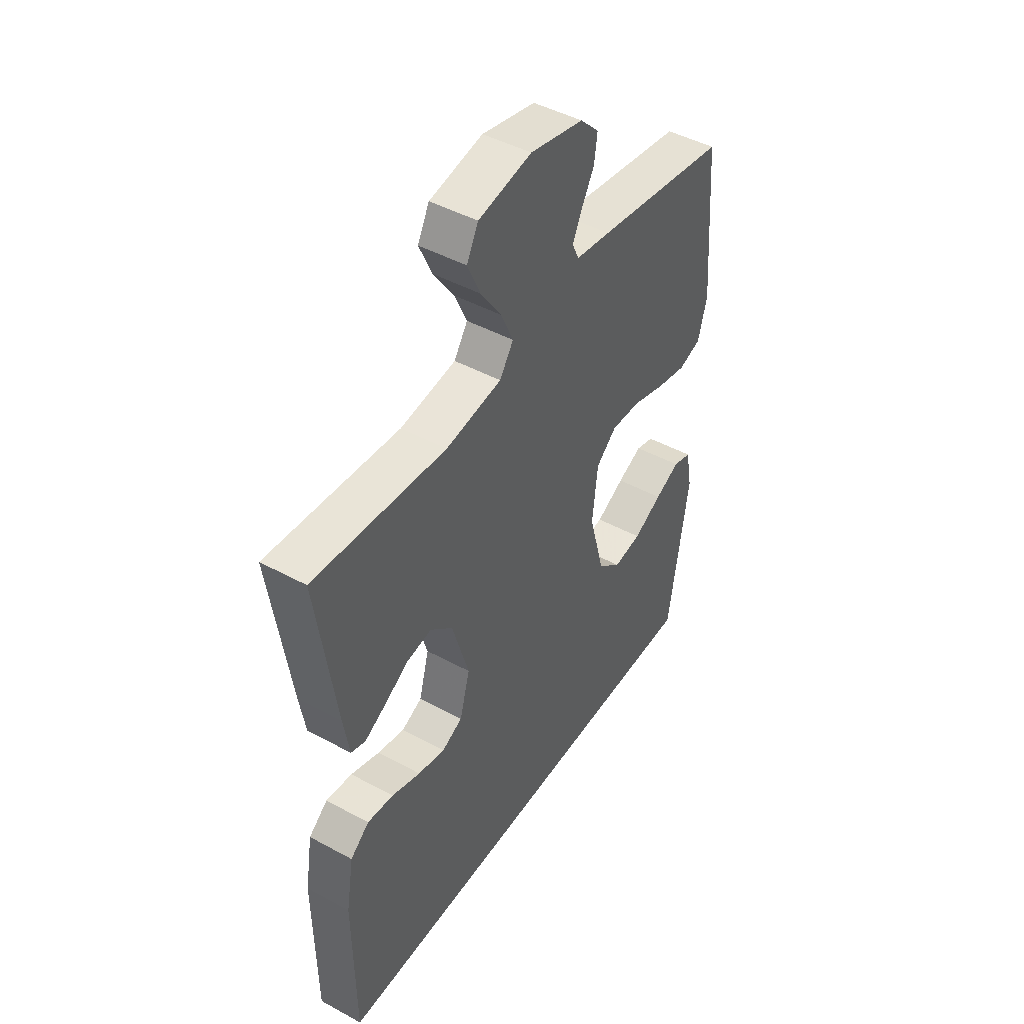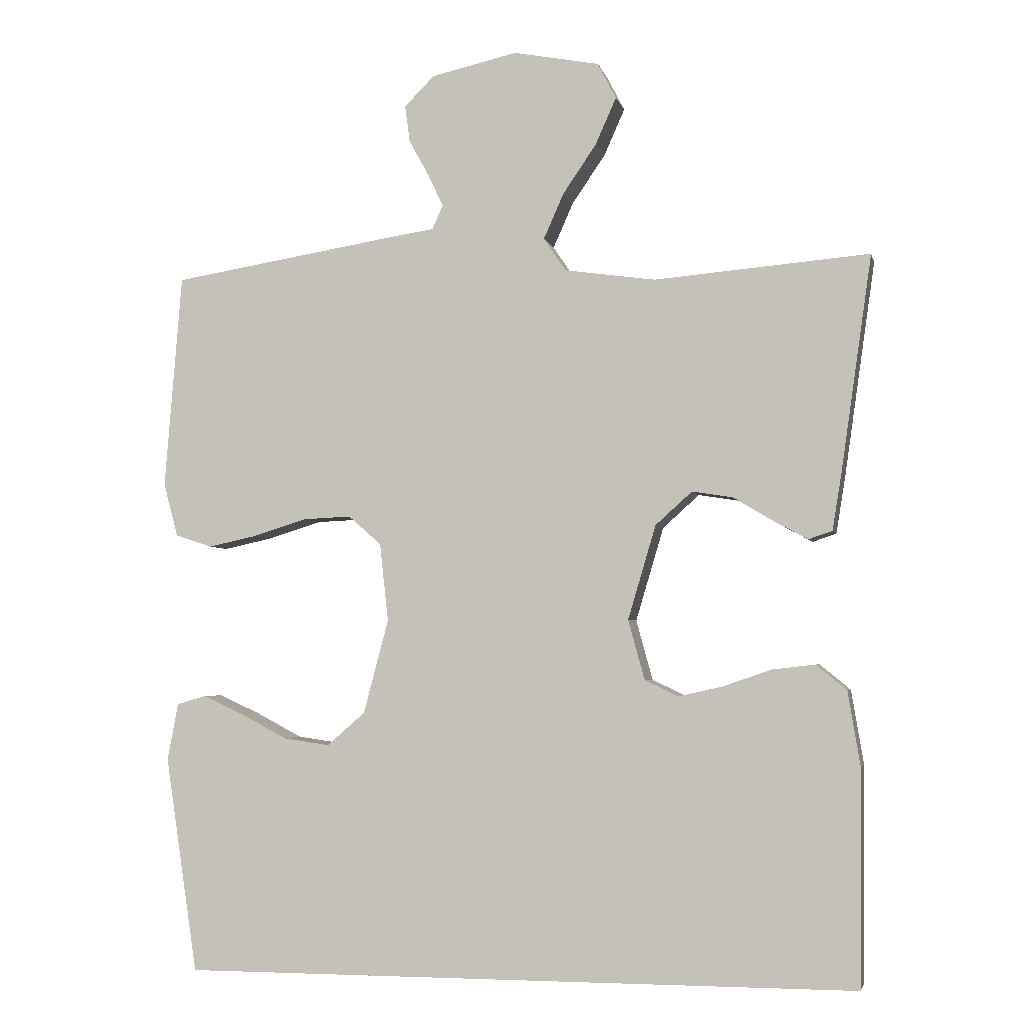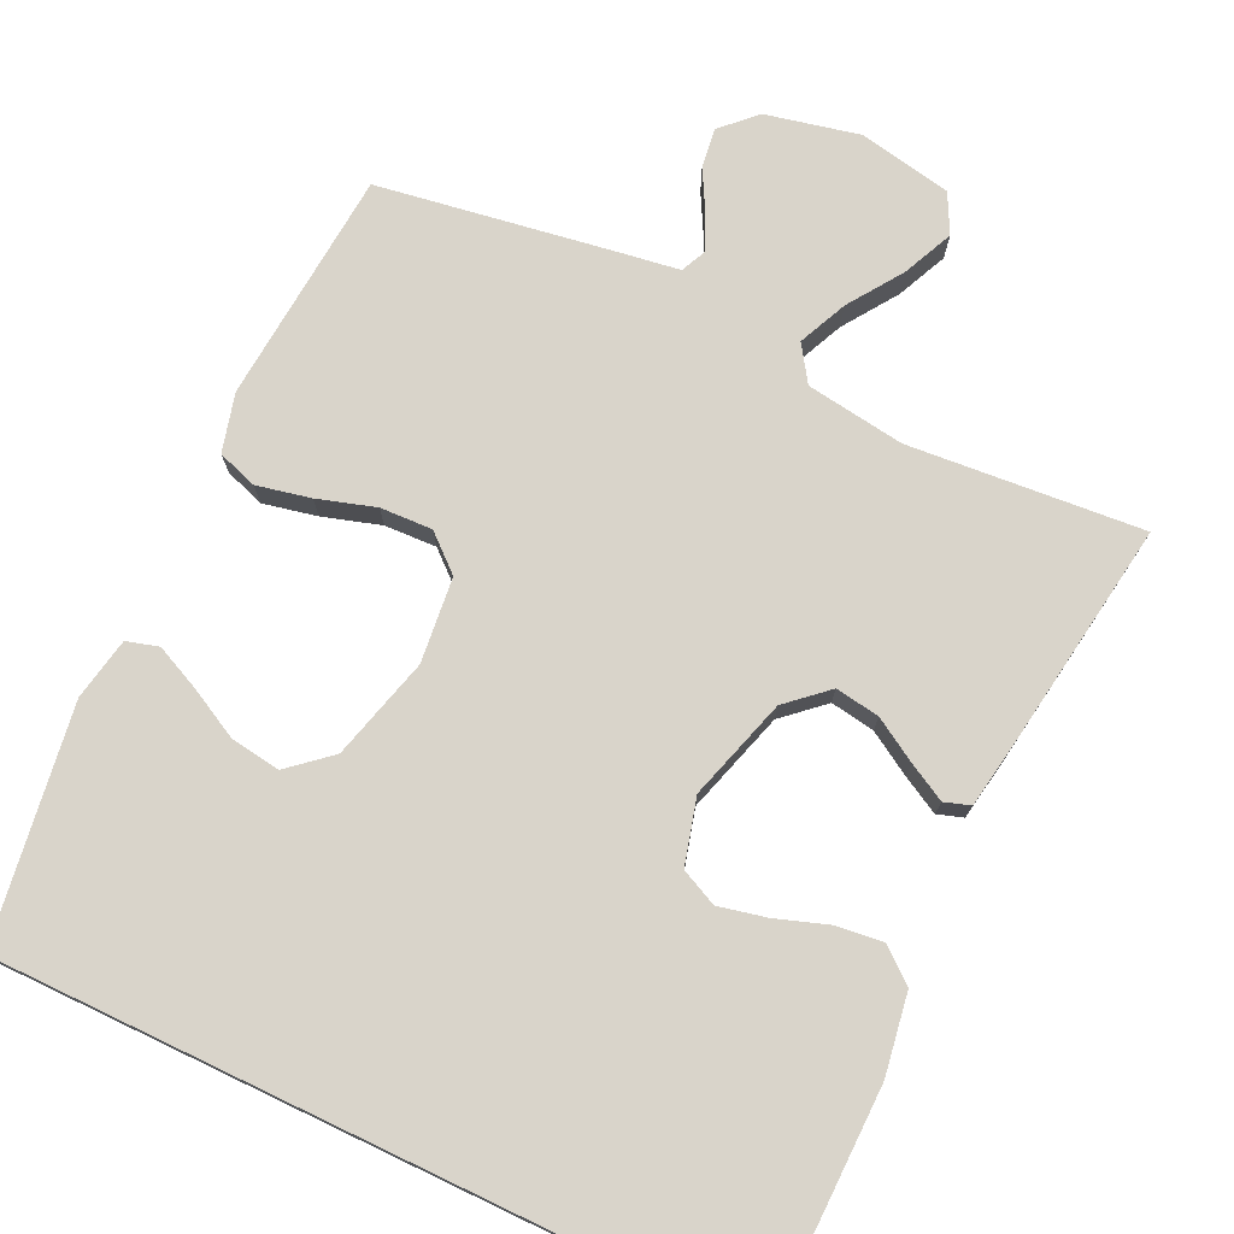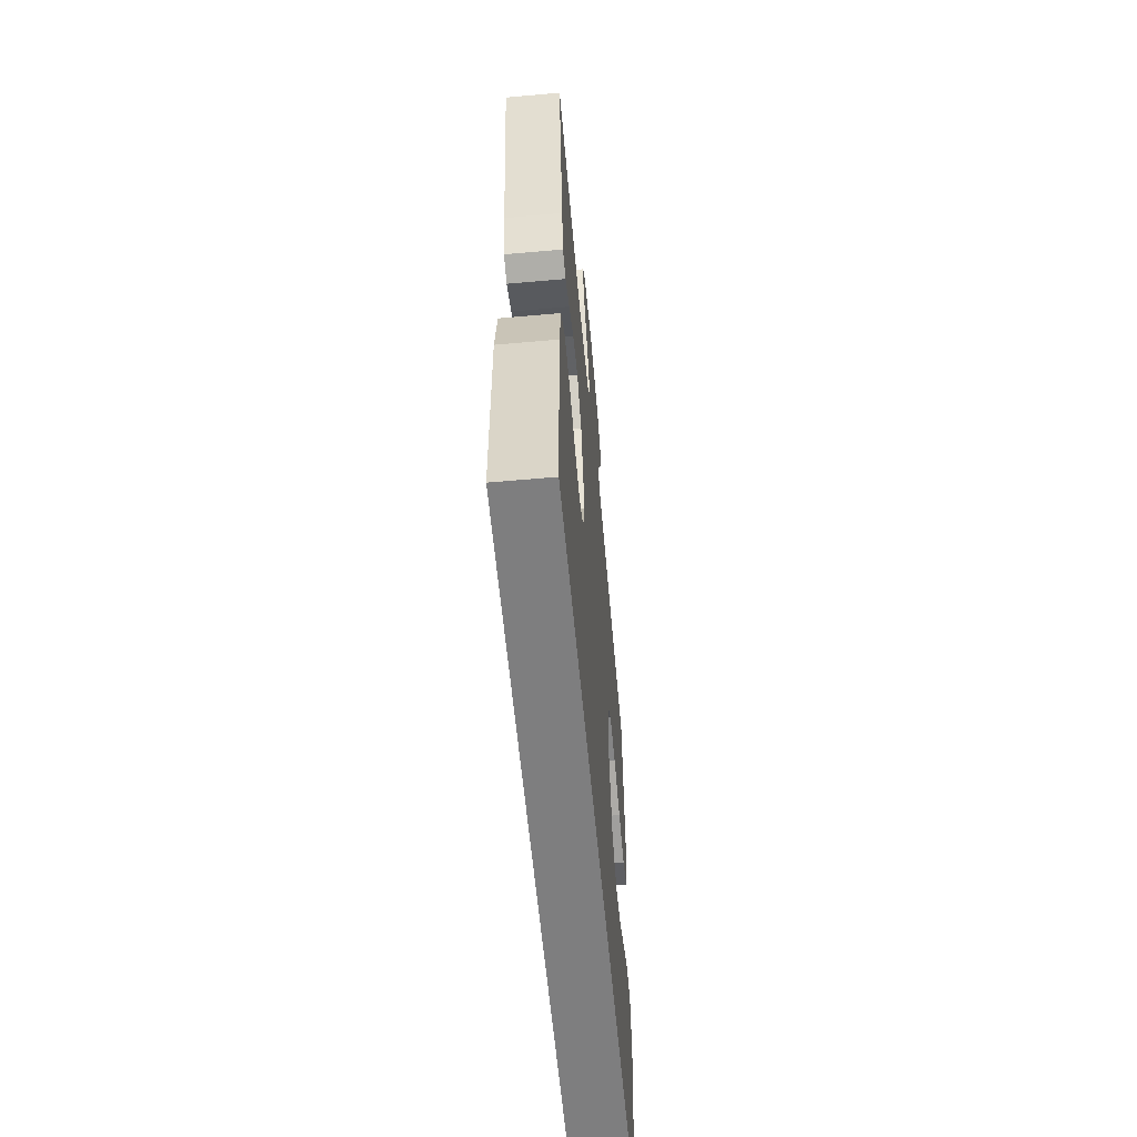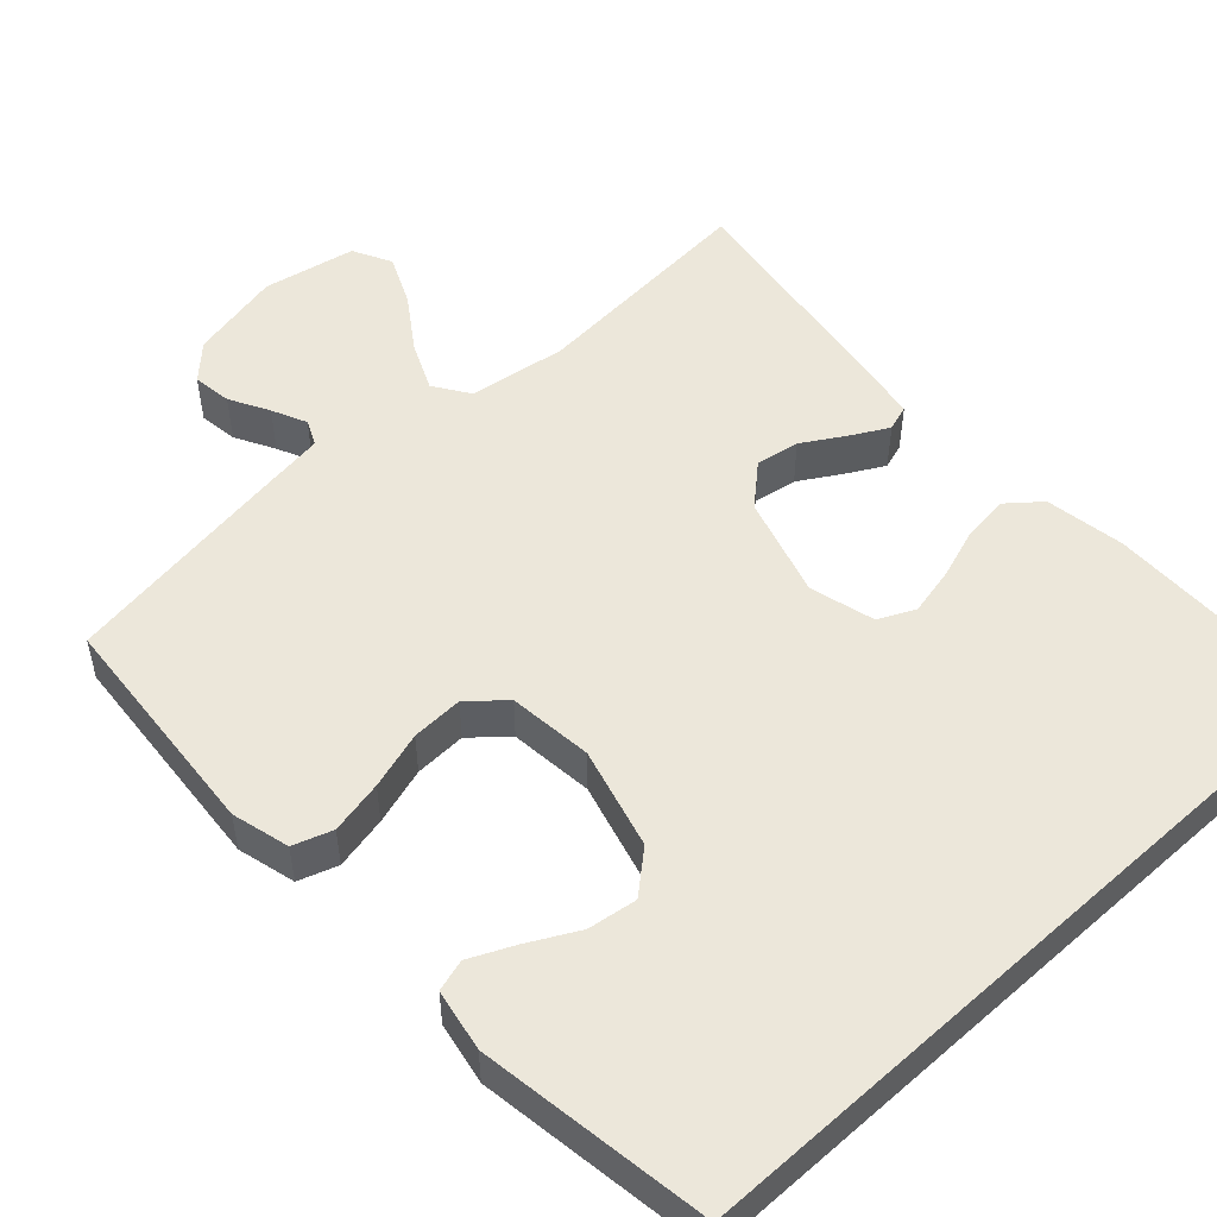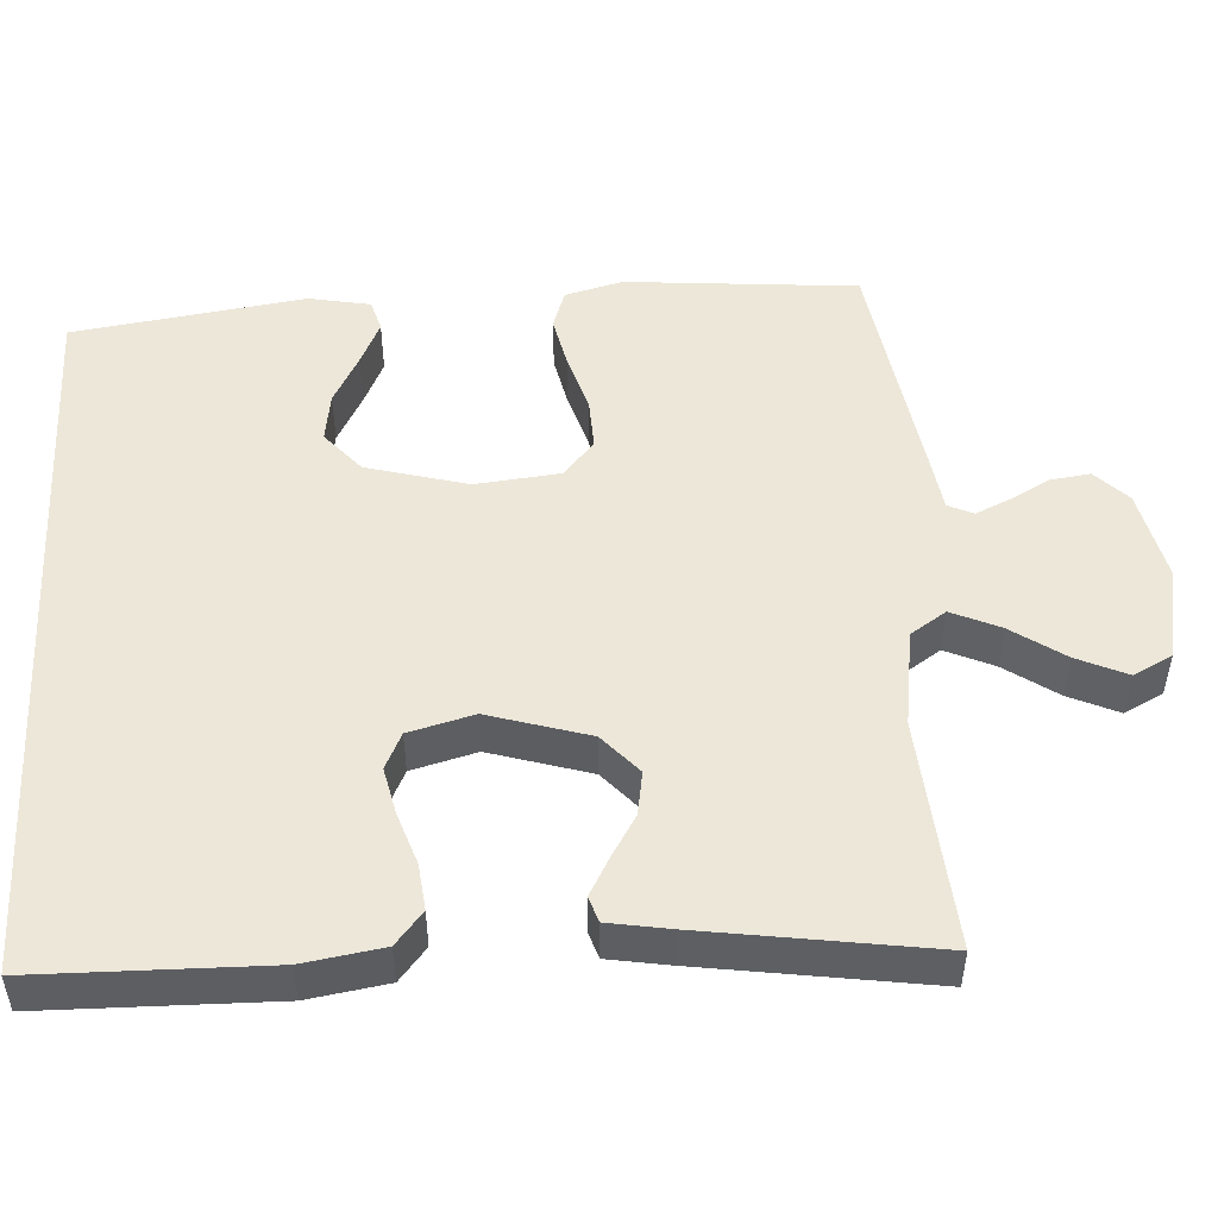
<metadata>
{"format":"obj","ext":"obj","renderer":"f3d","projection":"perspective","resolution":1024,"background":"white","views":[{"elev":46.0,"azim":-58.1,"up":"+Z"},{"elev":-3.7,"azim":-167.5,"up":"+Z"},{"elev":74.8,"azim":-154.5,"up":"+Y"},{"elev":-59.4,"azim":-84.8,"up":"+Z"},{"elev":51.7,"azim":137.6,"up":"+Y"},{"elev":50.1,"azim":-93.1,"up":"+Y"}]}
</metadata>
<code>
v -0.5 0.07 0.5
v -0.2 0.07 0.475
v -0.073 0.07 0.493
v -0.042 0.07 0.539
v -0.07 0.07 0.602
v -0.117 0.07 0.671
v -0.146 0.07 0.736
v -0.12 0.07 0.786
v 0 0.07 0.809
v 0.12 0.07 0.782
v 0.162 0.07 0.74
v 0.155 0.07 0.689
v 0.127 0.07 0.638
v 0.106 0.07 0.593
v 0.121 0.07 0.56
v 0.2 0.07 0.548
v 0.5 0.07 0.5
v 0.524 0.07 0.2
v 0.504 0.07 0.125
v 0.453 0.07 0.108
v 0.384 0.07 0.123
v 0.31 0.07 0.146
v 0.243 0.07 0.149
v 0.197 0.07 0.109
v 0.185 0.07 0
v 0.22 0.07 -0.131
v 0.273 0.07 -0.177
v 0.337 0.07 -0.168
v 0.402 0.07 -0.134
v 0.459 0.07 -0.108
v 0.5 0.07 -0.12
v 0.515 0.07 -0.2
v 0.47 0.07 -0.5
v -0.476 0.07 -0.5
v -0.479 0.07 -0.2
v -0.462 0.07 -0.097
v -0.419 0.07 -0.062
v -0.359 0.07 -0.069
v -0.293 0.07 -0.092
v -0.231 0.07 -0.106
v -0.184 0.07 -0.084
v -0.161 0.07 0
v -0.2 0.07 0.131
v -0.251 0.07 0.177
v -0.308 0.07 0.168
v -0.363 0.07 0.135
v -0.411 0.07 0.109
v -0.444 0.07 0.12
v -0.457 0.07 0.2
v -0.5 0 0.5
v -0.2 0 0.475
v -0.073 0 0.493
v -0.042 0 0.539
v -0.07 0 0.602
v -0.117 0 0.671
v -0.146 0 0.736
v -0.12 0 0.786
v 0 0 0.809
v 0.12 0 0.782
v 0.162 0 0.74
v 0.155 0 0.689
v 0.127 0 0.638
v 0.106 0 0.593
v 0.121 0 0.56
v 0.2 0 0.548
v 0.5 0 0.5
v 0.524 0 0.2
v 0.504 0 0.125
v 0.453 0 0.108
v 0.384 0 0.123
v 0.31 0 0.146
v 0.243 0 0.149
v 0.197 0 0.109
v 0.185 0 0
v 0.22 0 -0.131
v 0.273 0 -0.177
v 0.337 0 -0.168
v 0.402 0 -0.134
v 0.459 0 -0.108
v 0.5 0 -0.12
v 0.515 0 -0.2
v 0.47 0 -0.5
v -0.476 0 -0.5
v -0.479 0 -0.2
v -0.462 0 -0.097
v -0.419 0 -0.062
v -0.359 0 -0.069
v -0.293 0 -0.092
v -0.231 0 -0.106
v -0.184 0 -0.084
v -0.161 0 0
v -0.2 0 0.131
v -0.251 0 0.177
v -0.308 0 0.168
v -0.363 0 0.135
v -0.411 0 0.109
v -0.444 0 0.12
v -0.457 0 0.2
f 48 49 1 2
f 45 46 47 48
f 45 48 2 3
f 44 45 3
f 43 44 3 4
f 42 43 4
f 36 37 38 39
f 36 39 40
f 35 36 40
f 34 35 40
f 33 34 40 41
f 28 29 30 31
f 28 31 32 33
f 19 20 21 22
f 17 18 19 22
f 15 16 17 22
f 15 22 23
f 14 15 23 24
f 10 11 12 13
f 10 13 14
f 9 10 14
f 5 6 7 8
f 4 5 8 9
f 33 41 42
f 27 28 33
f 26 27 33 42
f 25 26 42 4
f 14 24 25
f 4 9 14 25
f 51 50 98 97
f 97 96 95 94
f 52 51 97 94
f 52 94 93
f 53 52 93 92
f 53 92 91
f 88 87 86 85
f 89 88 85
f 89 85 84
f 89 84 83
f 90 89 83 82
f 80 79 78 77
f 82 81 80 77
f 71 70 69 68
f 71 68 67 66
f 71 66 65 64
f 72 71 64
f 73 72 64 63
f 62 61 60 59
f 63 62 59
f 63 59 58
f 57 56 55 54
f 58 57 54 53
f 91 90 82
f 82 77 76
f 91 82 76 75
f 53 91 75 74
f 74 73 63
f 74 63 58 53
f 1 50 51 2
f 2 51 52 3
f 3 52 53 4
f 4 53 54 5
f 5 54 55 6
f 6 55 56 7
f 7 56 57 8
f 8 57 58 9
f 9 58 59 10
f 10 59 60 11
f 11 60 61 12
f 12 61 62 13
f 13 62 63 14
f 14 63 64 15
f 15 64 65 16
f 16 65 66 17
f 17 66 67 18
f 18 67 68 19
f 19 68 69 20
f 20 69 70 21
f 21 70 71 22
f 22 71 72 23
f 23 72 73 24
f 24 73 74 25
f 25 74 75 26
f 26 75 76 27
f 27 76 77 28
f 28 77 78 29
f 29 78 79 30
f 30 79 80 31
f 31 80 81 32
f 32 81 82 33
f 33 82 83 34
f 34 83 84 35
f 35 84 85 36
f 36 85 86 37
f 37 86 87 38
f 38 87 88 39
f 39 88 89 40
f 40 89 90 41
f 41 90 91 42
f 42 91 92 43
f 43 92 93 44
f 44 93 94 45
f 45 94 95 46
f 46 95 96 47
f 47 96 97 48
f 48 97 98 49
f 49 98 50 1

</code>
